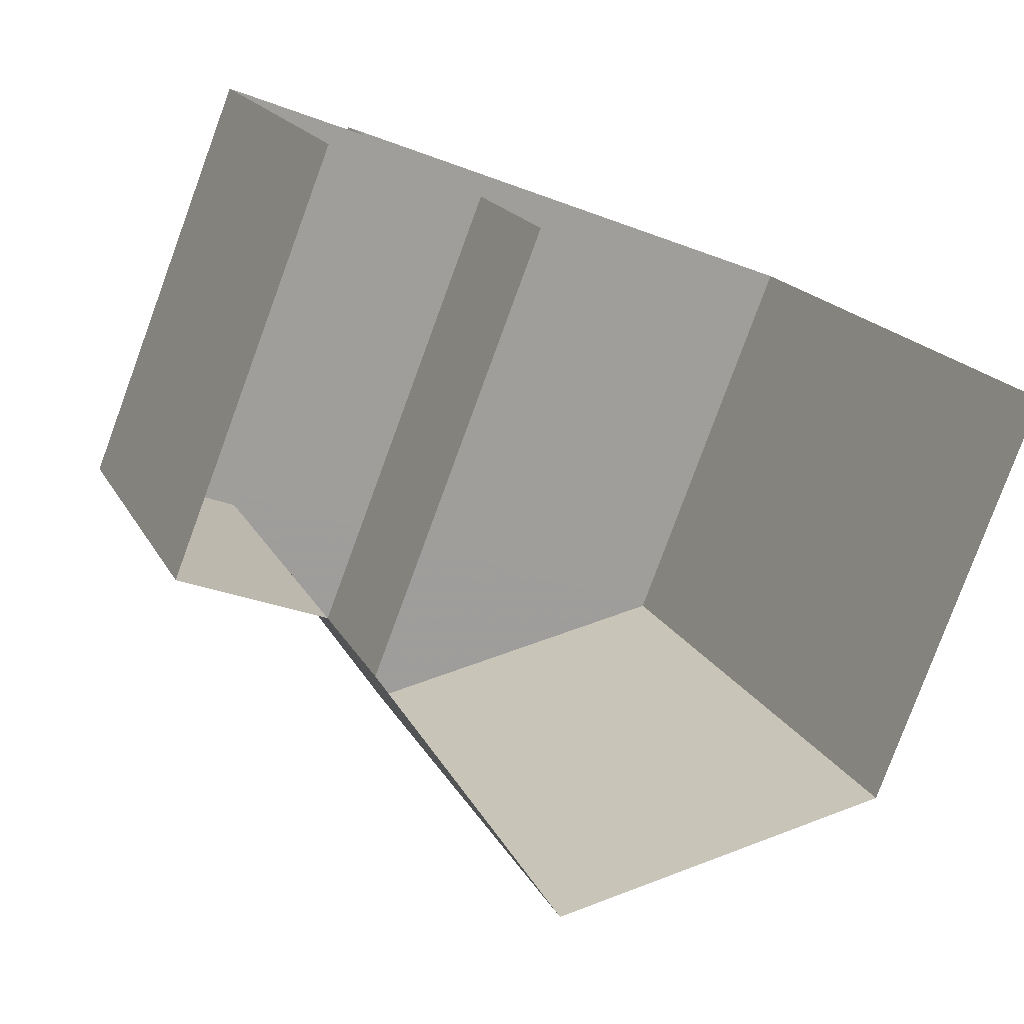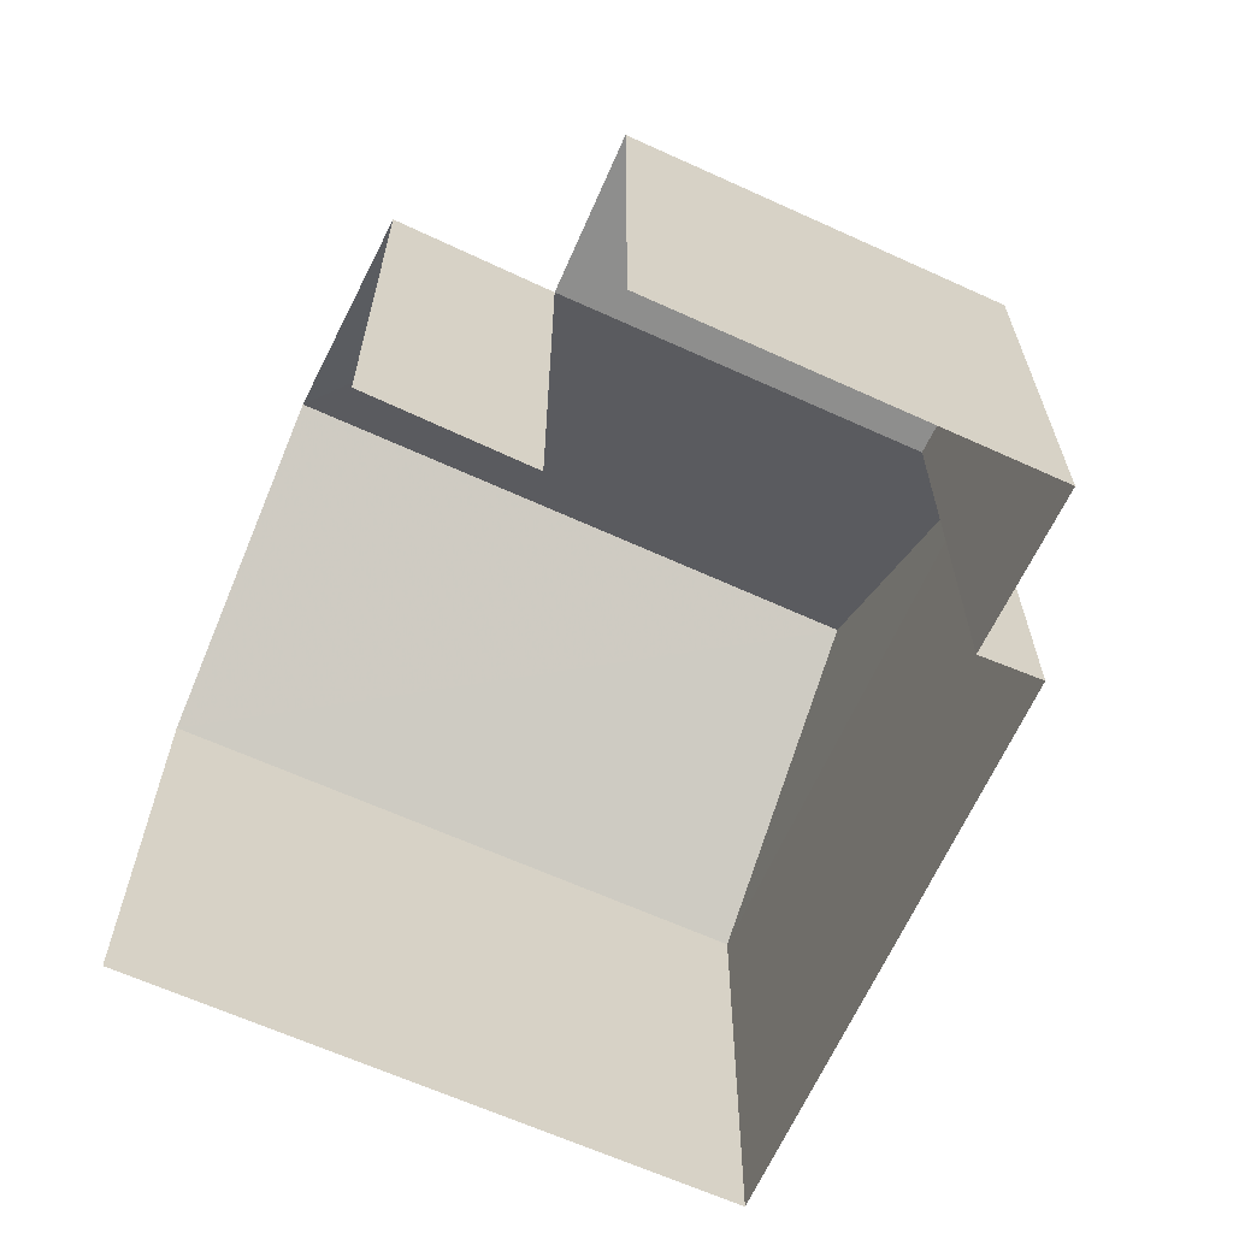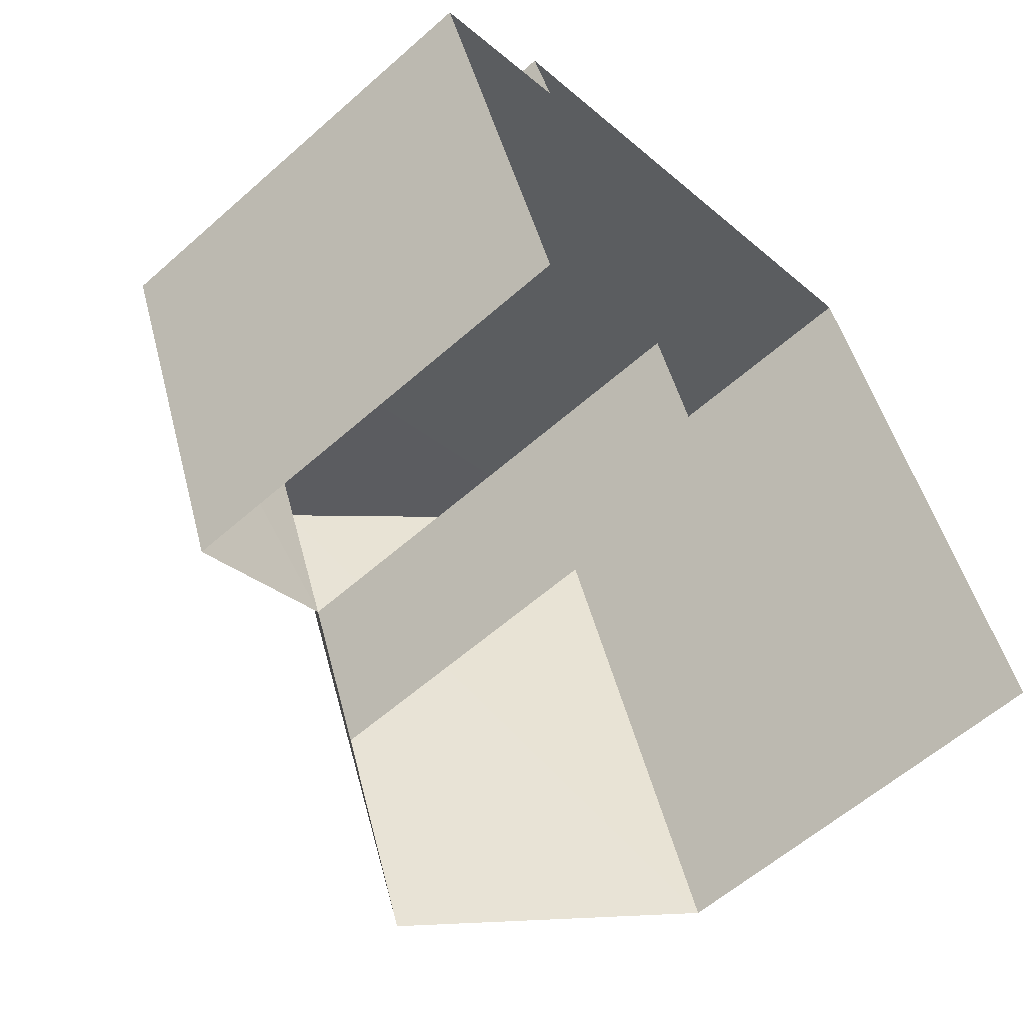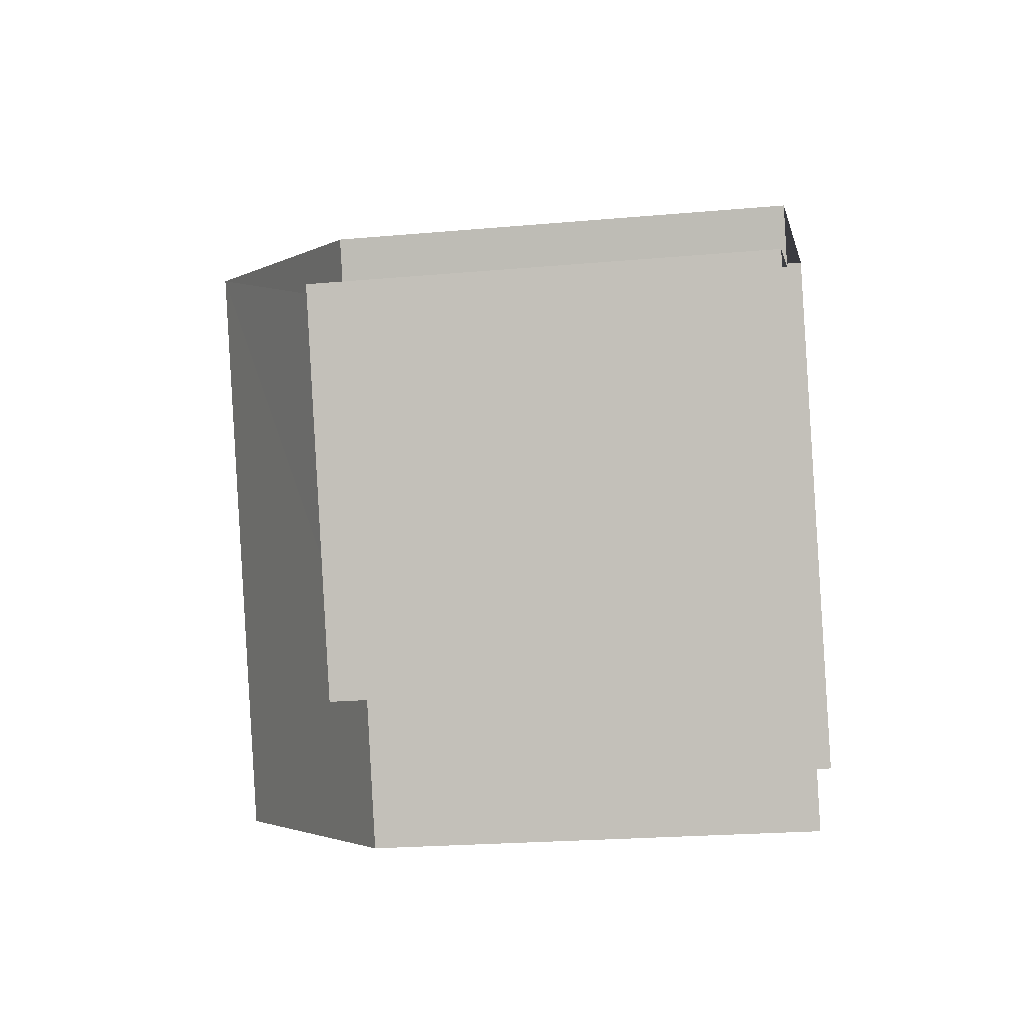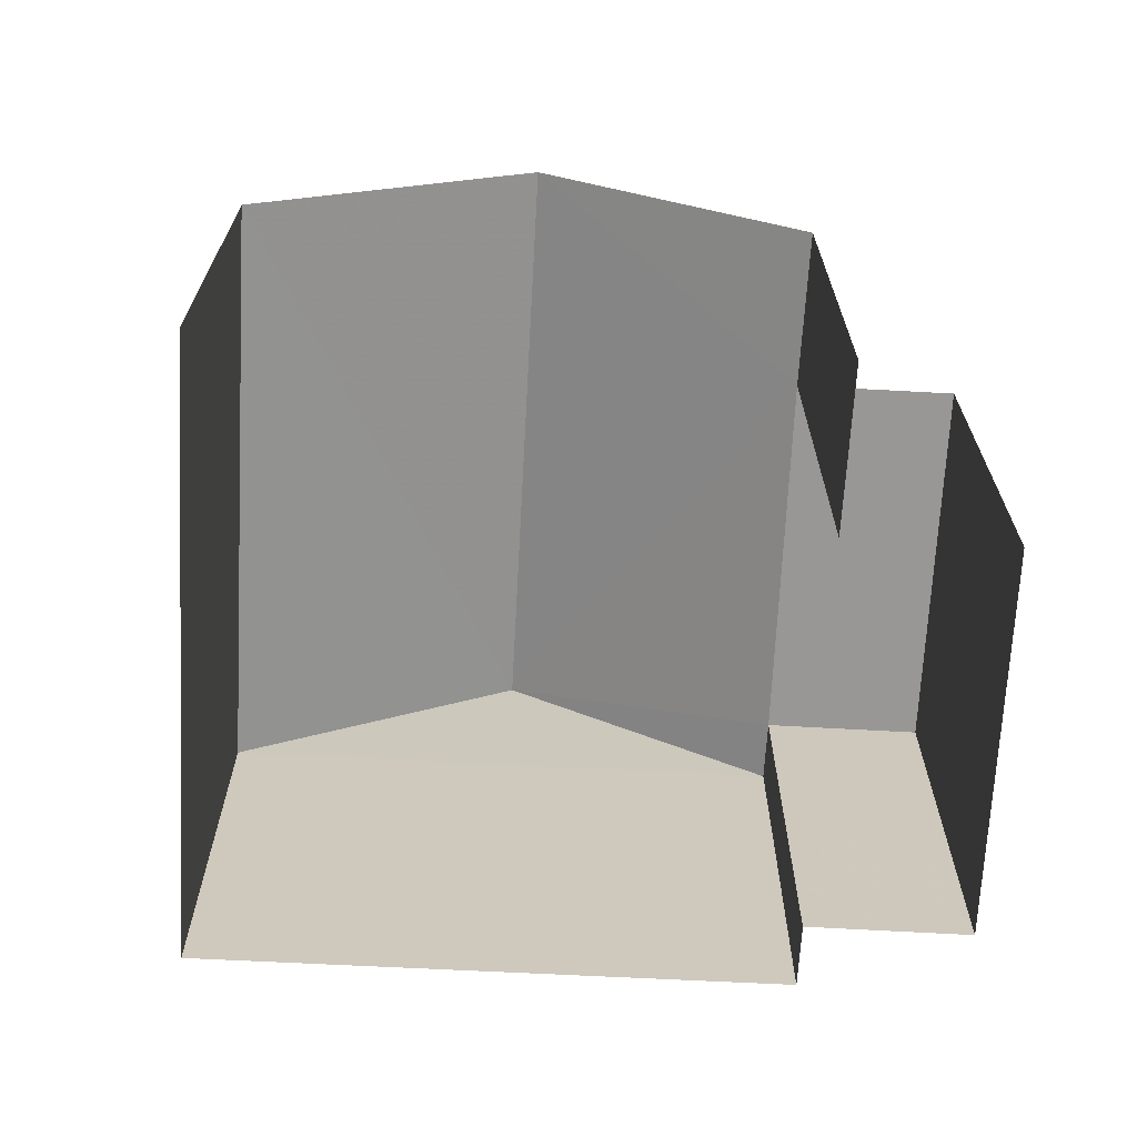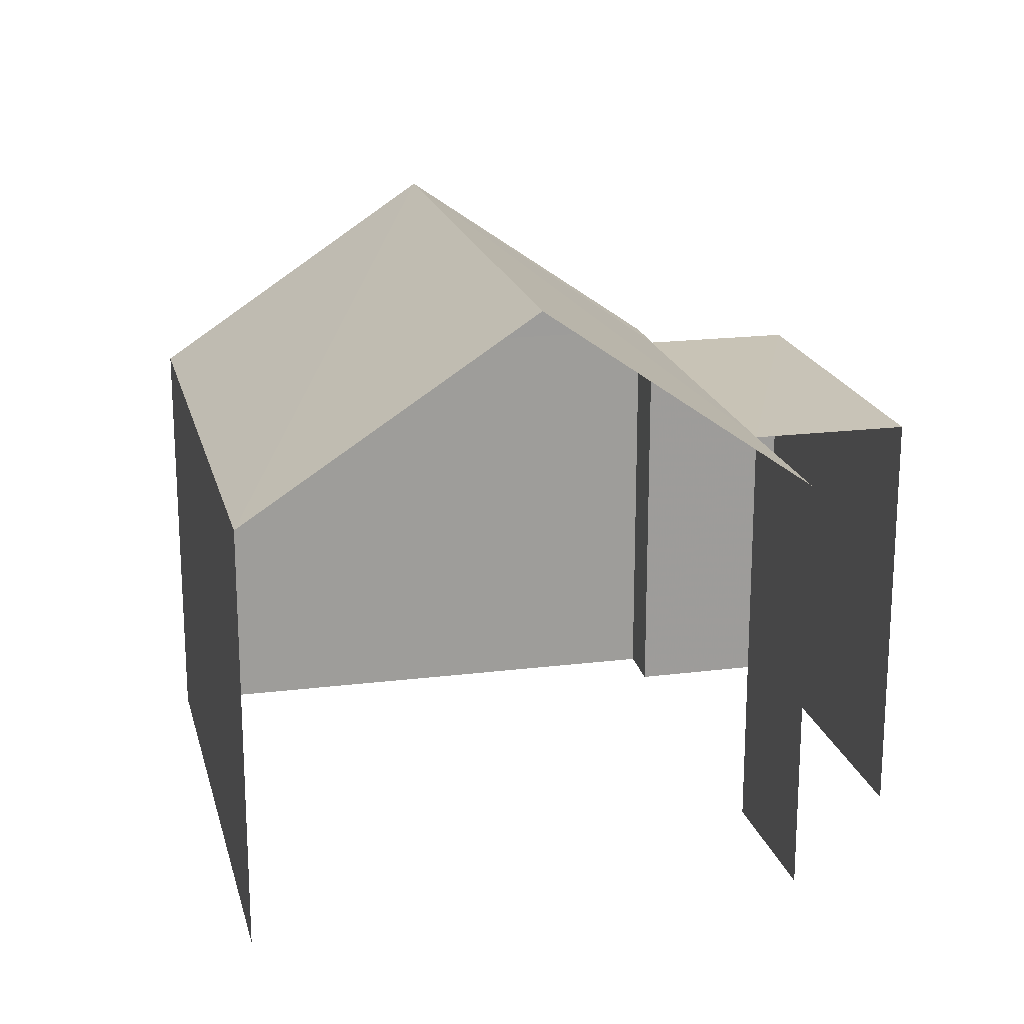
<metadata>
{"format":"obj","ext":"obj","renderer":"f3d","projection":"perspective","resolution":1024,"background":"white","views":[{"elev":-79.6,"azim":159.9,"up":"+Y"},{"elev":-64.9,"azim":44.1,"up":"+Z"},{"elev":-58.8,"azim":132.4,"up":"+Y"},{"elev":-21.6,"azim":99.2,"up":"+Y"},{"elev":-68.3,"azim":-24.5,"up":"+Z"},{"elev":19.6,"azim":-34.8,"up":"+Z"}]}
</metadata>
<code>
v -2.209e+05 -1.255e+05 25.1
v -2.209e+05 -1.255e+05 25.1
v -2.209e+05 -1.255e+05 25.1
v -2.209e+05 -1.255e+05 25.1
v -2.209e+05 -1.255e+05 25.1
v -2.209e+05 -1.255e+05 25.1
v -2.209e+05 -1.255e+05 25.1
v -2.209e+05 -1.255e+05 25.1
v -2.209e+05 -1.255e+05 29.4
v -2.209e+05 -1.255e+05 28.08
v -2.209e+05 -1.255e+05 28.08
v -2.209e+05 -1.255e+05 29.4
v -2.209e+05 -1.255e+05 28.08
v -2.209e+05 -1.255e+05 28.08
v -2.209e+05 -1.255e+05 28.08
v -2.209e+05 -1.255e+05 28.08
v -2.209e+05 -1.255e+05 28.08
v -2.209e+05 -1.255e+05 28.08
f 1 2 3
f 4 3 5
f 4 5 6
f 5 2 7
f 5 7 8
f 3 2 5
f 11 4 16
f 11 16 12
f 4 6 16
f 15 5 8
f 17 15 8
f 9 10 11
f 12 9 11
f 13 9 14
f 14 9 15
f 15 12 16
f 15 9 12
f 15 17 18
f 14 15 18
f 11 3 4
f 11 10 3
f 15 16 6
f 5 15 6
f 18 8 7
f 18 17 8
f 2 14 18
f 7 2 18
f 13 1 10
f 13 10 9
f 1 3 10
f 2 1 13
f 14 2 13

</code>
